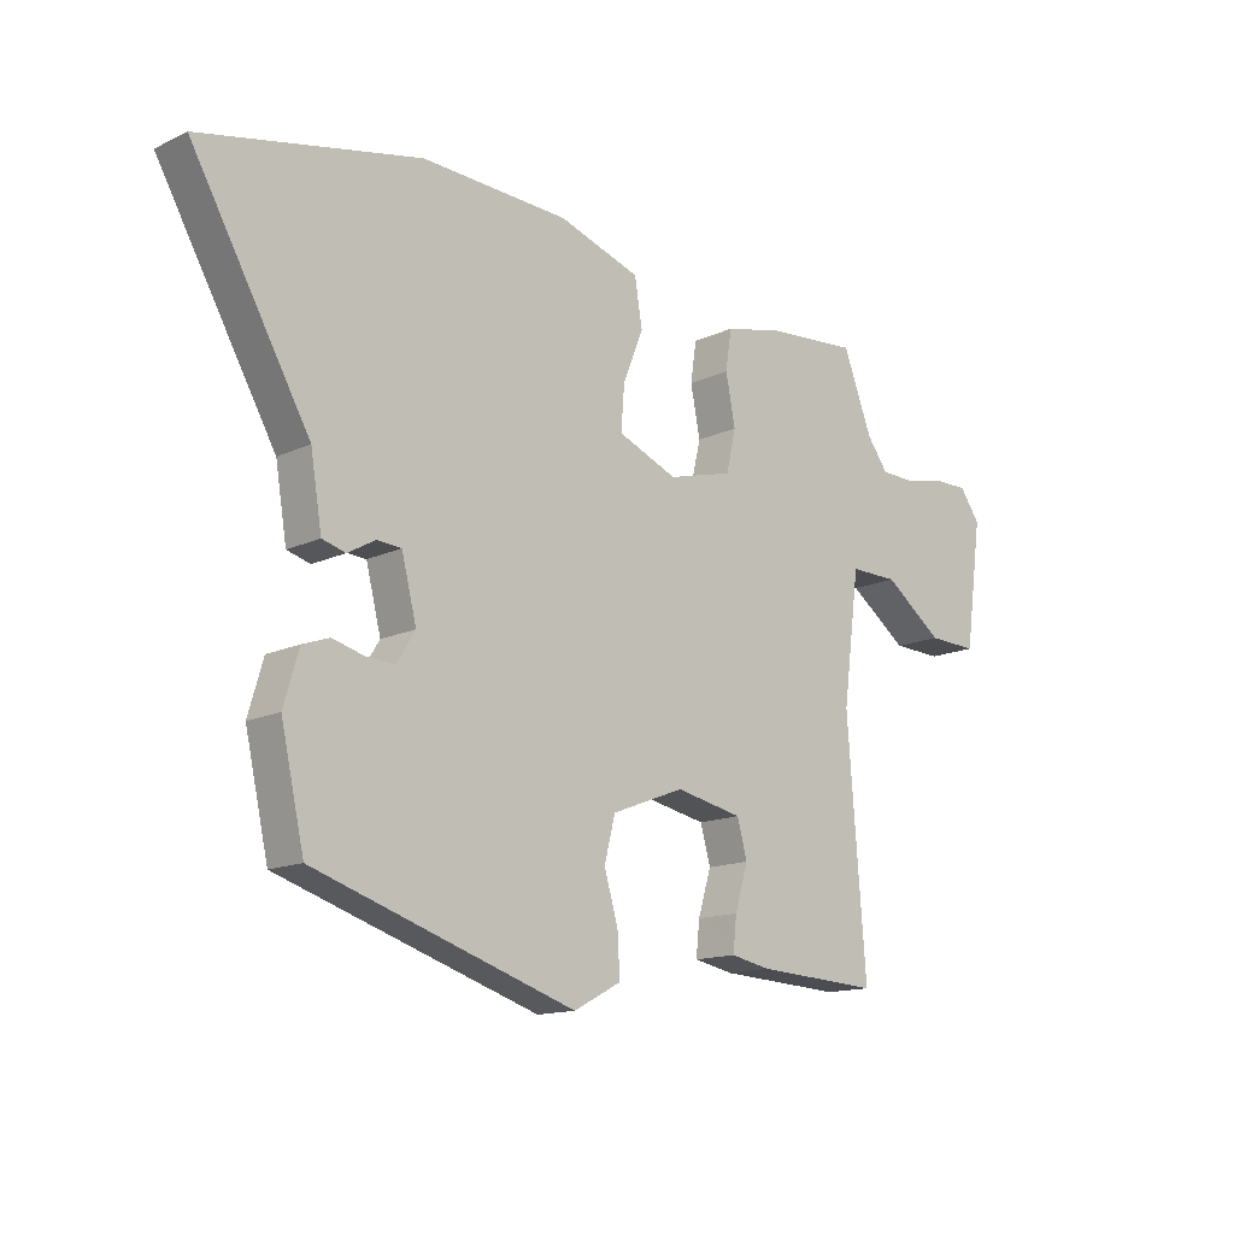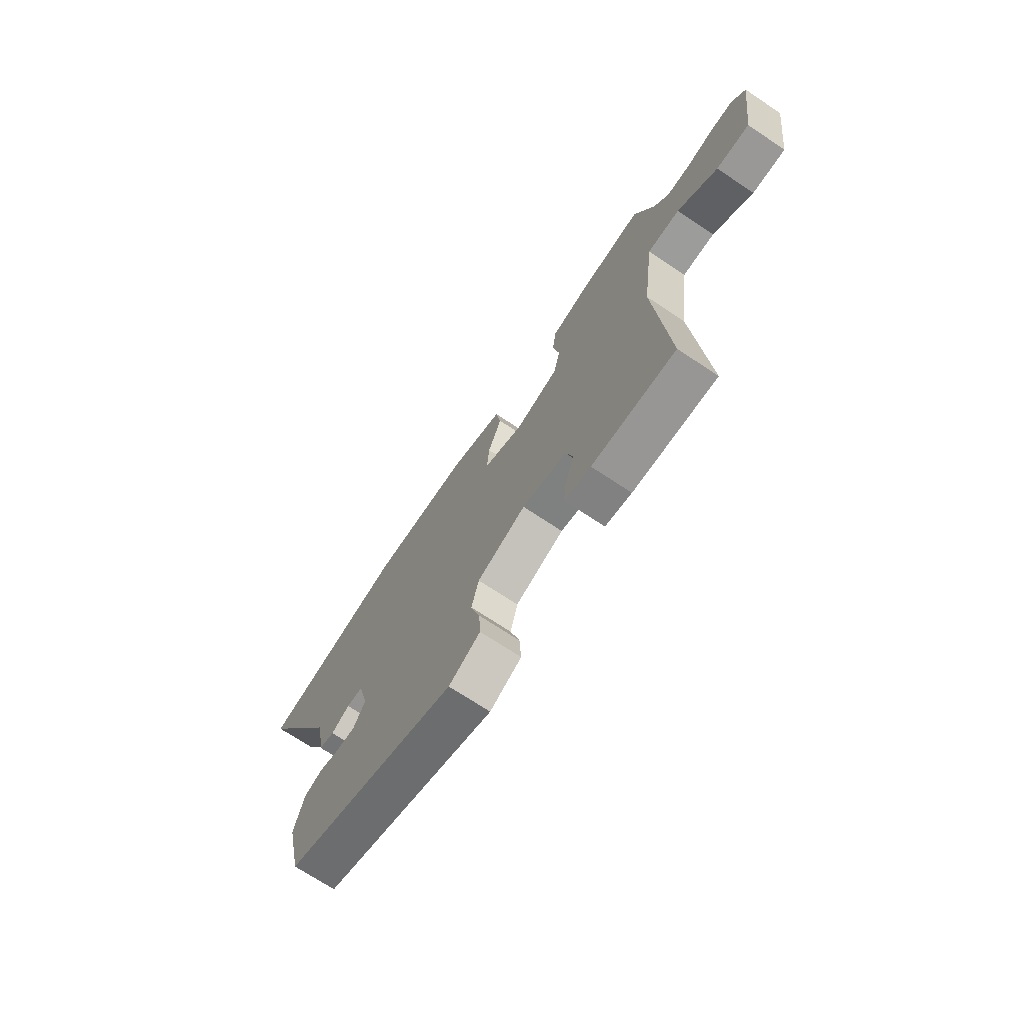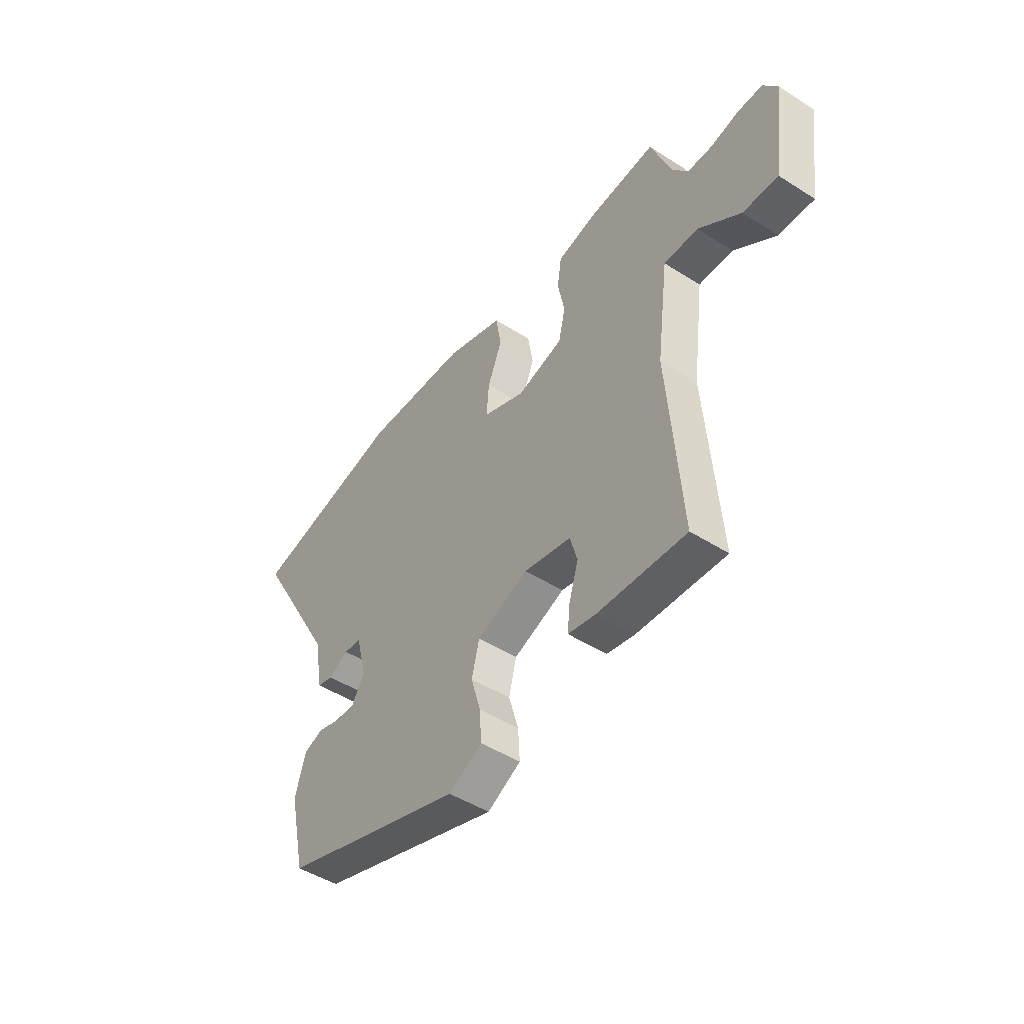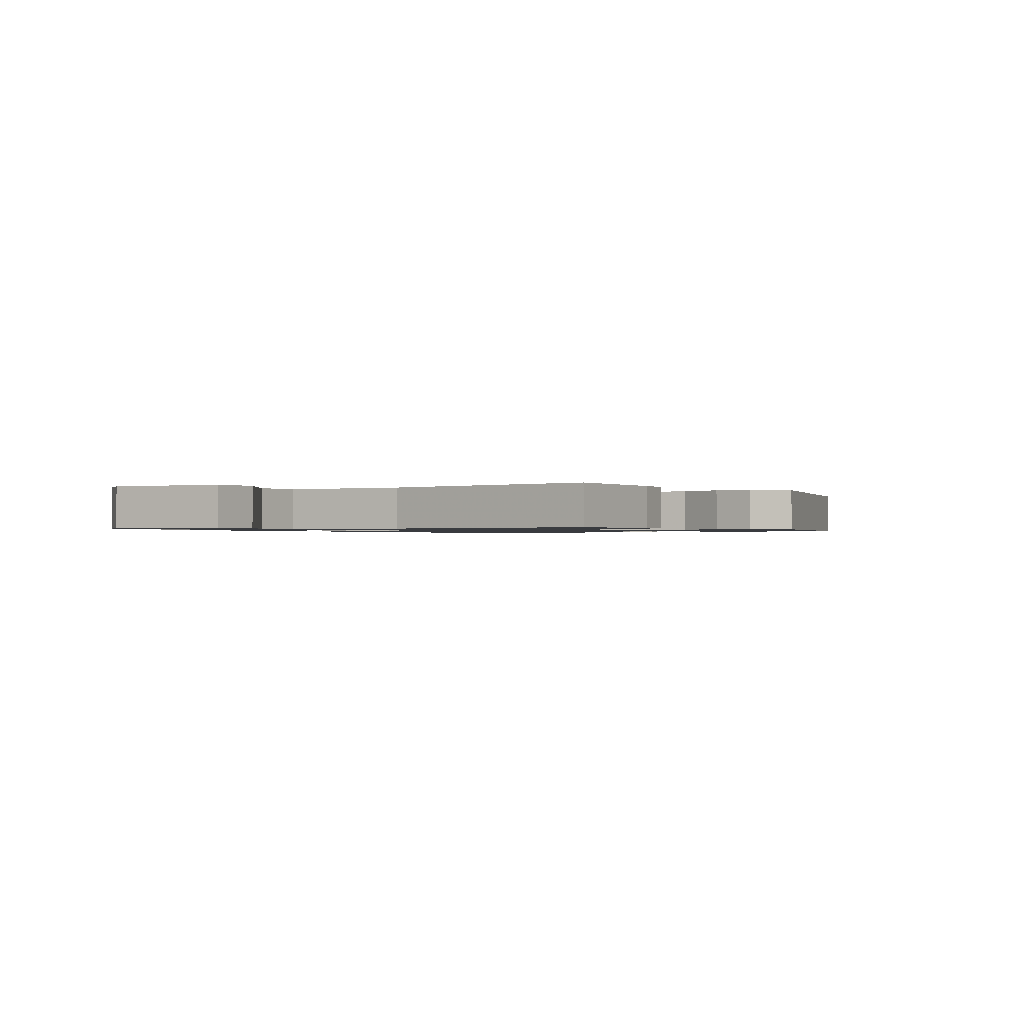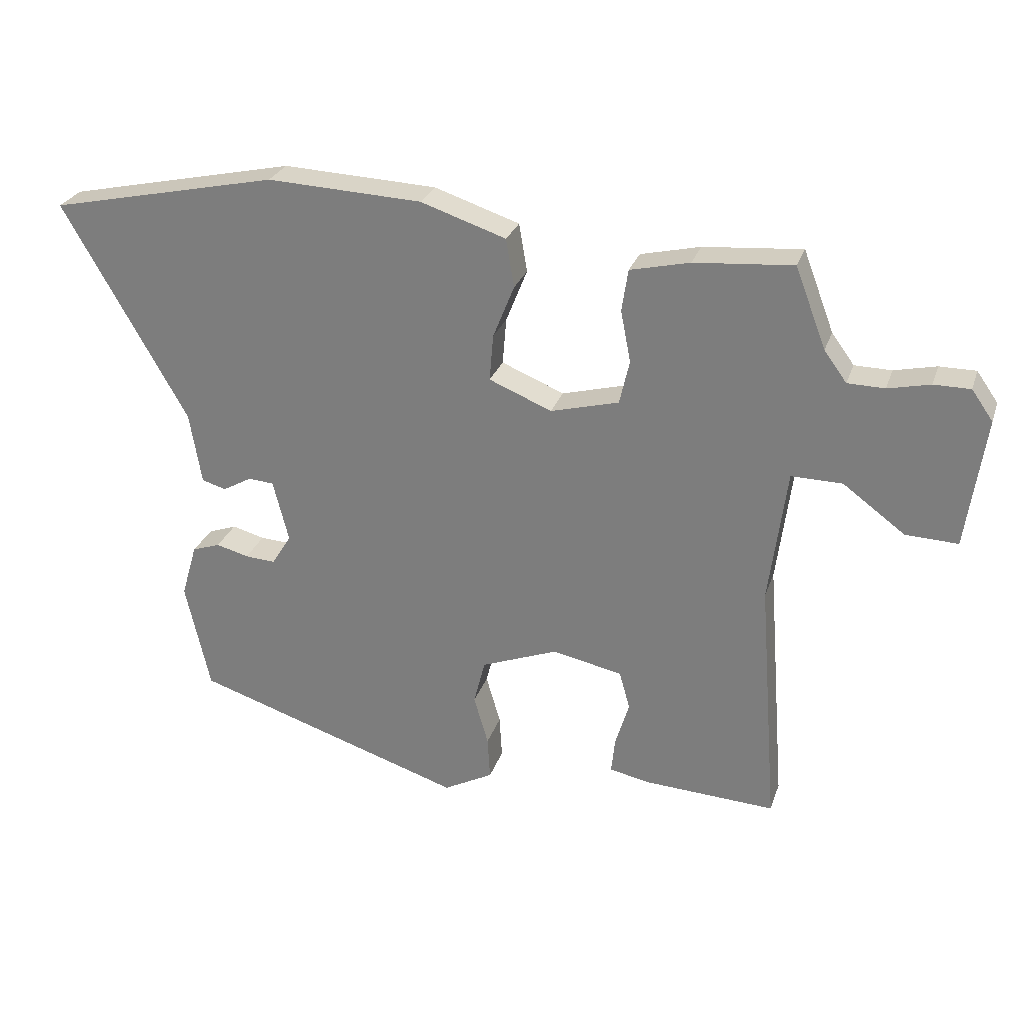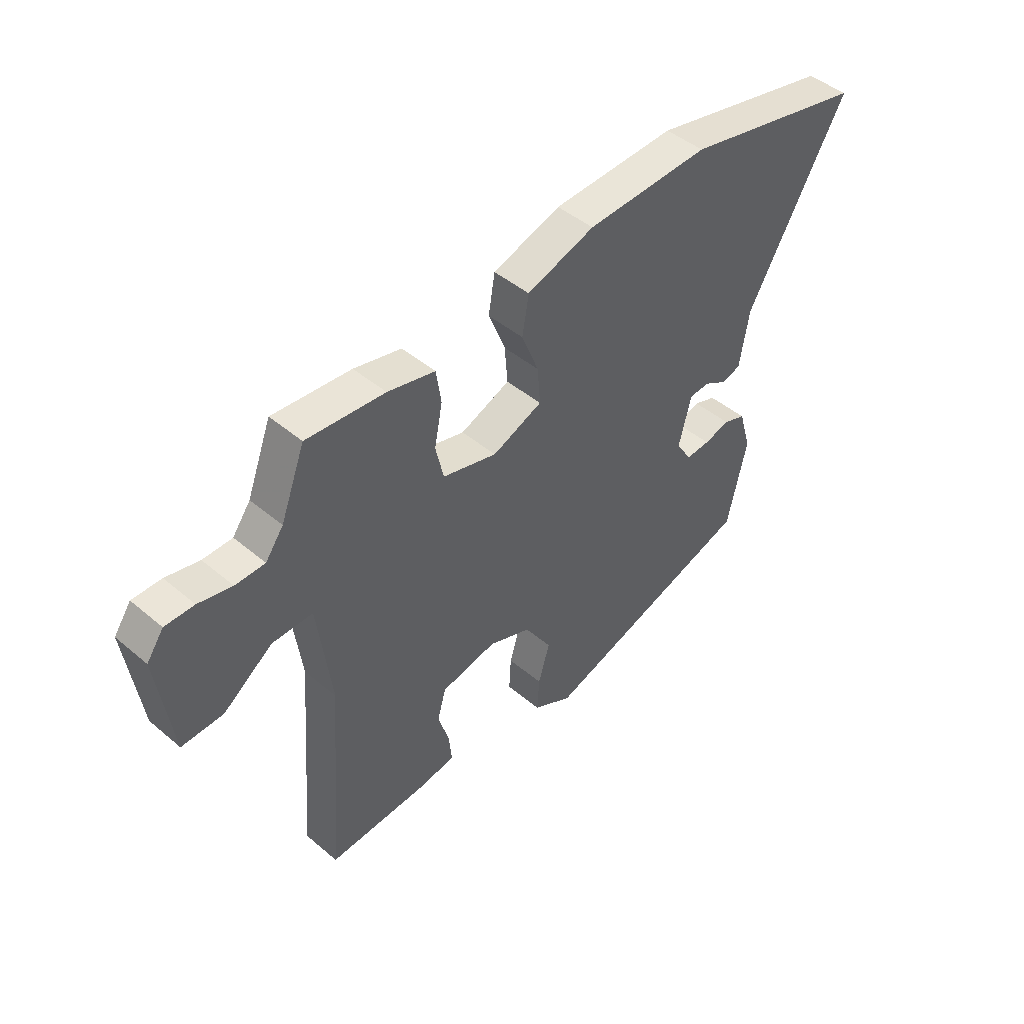
<metadata>
{"format":"obj","ext":"obj","renderer":"f3d","projection":"perspective","resolution":1024,"background":"white","views":[{"elev":-14.2,"azim":-44.1,"up":"+Z"},{"elev":-70.6,"azim":56.3,"up":"+Z"},{"elev":-47.5,"azim":54.3,"up":"+Z"},{"elev":-1.0,"azim":125.7,"up":"+Y"},{"elev":27.3,"azim":16.8,"up":"+Z"},{"elev":45.6,"azim":134.1,"up":"+Z"}]}
</metadata>
<code>
v -0.695 0.07 0.458
v -0.329 0.07 0.537
v -0.082 0.07 0.526
v 0.054 0.07 0.481
v 0.067 0.07 0.404
v 0.033 0.07 0.319
v 0.027 0.07 0.245
v 0.127 0.07 0.204
v 0.236 0.07 0.233
v 0.252 0.07 0.303
v 0.236 0.07 0.385
v 0.246 0.07 0.452
v 0.341 0.07 0.474
v 0.498 0.07 0.487
v 0.547 0.07 0.359
v 0.583 0.07 0.31
v 0.642 0.07 0.309
v 0.709 0.07 0.324
v 0.767 0.07 0.324
v 0.801 0.07 0.276
v 0.772 0.07 0.068
v 0.689 0.07 0.071
v 0.59 0.07 0.144
v 0.509 0.07 0.145
v 0.481 0.07 -0.069
v 0.512 0.07 -0.47
v 0.304 0.07 -0.459
v 0.238 0.07 -0.446
v 0.244 0.07 -0.389
v 0.266 0.07 -0.316
v 0.249 0.07 -0.255
v 0.137 0.07 -0.232
v 0.015 0.07 -0.279
v -0.003 0.07 -0.351
v 0.02 0.07 -0.43
v 0.024 0.07 -0.499
v -0.055 0.07 -0.541
v -0.49 0.07 -0.4
v -0.529 0.07 -0.226
v -0.504 0.07 -0.14
v -0.459 0.07 -0.124
v -0.407 0.07 -0.138
v -0.358 0.07 -0.141
v -0.327 0.07 -0.091
v -0.352 0.07 0.008
v -0.393 0.07 0.011
v -0.439 0.07 -0.015
v -0.478 0.07 -0.004
v -0.497 0.07 0.111
v -0.695 0 0.458
v -0.329 0 0.537
v -0.082 0 0.526
v 0.054 0 0.481
v 0.067 0 0.404
v 0.033 0 0.319
v 0.027 0 0.245
v 0.127 0 0.204
v 0.236 0 0.233
v 0.252 0 0.303
v 0.236 0 0.385
v 0.246 0 0.452
v 0.341 0 0.474
v 0.498 0 0.487
v 0.547 0 0.359
v 0.583 0 0.31
v 0.642 0 0.309
v 0.709 0 0.324
v 0.767 0 0.324
v 0.801 0 0.276
v 0.772 0 0.068
v 0.689 0 0.071
v 0.59 0 0.144
v 0.509 0 0.145
v 0.481 0 -0.069
v 0.512 0 -0.47
v 0.304 0 -0.459
v 0.238 0 -0.446
v 0.244 0 -0.389
v 0.266 0 -0.316
v 0.249 0 -0.255
v 0.137 0 -0.232
v 0.015 0 -0.279
v -0.003 0 -0.351
v 0.02 0 -0.43
v 0.024 0 -0.499
v -0.055 0 -0.541
v -0.49 0 -0.4
v -0.529 0 -0.226
v -0.504 0 -0.14
v -0.459 0 -0.124
v -0.407 0 -0.138
v -0.358 0 -0.141
v -0.327 0 -0.091
v -0.352 0 0.008
v -0.393 0 0.011
v -0.439 0 -0.015
v -0.478 0 -0.004
v -0.497 0 0.111
f 46 47 48 49
f 45 46 49 1
f 39 40 41 42
f 39 42 43
f 38 39 43
f 37 38 43 44
f 34 35 36 37
f 33 34 37 44
f 27 28 29 30
f 25 26 27 30
f 24 25 30 31
f 20 21 22 23
f 20 23 24
f 17 18 19 20
f 16 17 20 24
f 15 16 24 31
f 10 11 12 13
f 9 10 13 14
f 3 4 5 6
f 3 6 7
f 45 1 2 3
f 45 3 7
f 32 33 44 45
f 32 45 7 8
f 31 32 8 9
f 9 14 15 31
f 98 97 96 95
f 50 98 95 94
f 91 90 89 88
f 92 91 88
f 92 88 87
f 93 92 87 86
f 86 85 84 83
f 93 86 83 82
f 79 78 77 76
f 79 76 75 74
f 80 79 74 73
f 72 71 70 69
f 73 72 69
f 69 68 67 66
f 73 69 66 65
f 80 73 65 64
f 62 61 60 59
f 63 62 59 58
f 55 54 53 52
f 56 55 52
f 52 51 50 94
f 56 52 94
f 94 93 82 81
f 57 56 94 81
f 58 57 81 80
f 80 64 63 58
f 1 50 51 2
f 2 51 52 3
f 3 52 53 4
f 4 53 54 5
f 5 54 55 6
f 6 55 56 7
f 7 56 57 8
f 8 57 58 9
f 9 58 59 10
f 10 59 60 11
f 11 60 61 12
f 12 61 62 13
f 13 62 63 14
f 14 63 64 15
f 15 64 65 16
f 16 65 66 17
f 17 66 67 18
f 18 67 68 19
f 19 68 69 20
f 20 69 70 21
f 21 70 71 22
f 22 71 72 23
f 23 72 73 24
f 24 73 74 25
f 25 74 75 26
f 26 75 76 27
f 27 76 77 28
f 28 77 78 29
f 29 78 79 30
f 30 79 80 31
f 31 80 81 32
f 32 81 82 33
f 33 82 83 34
f 34 83 84 35
f 35 84 85 36
f 36 85 86 37
f 37 86 87 38
f 38 87 88 39
f 39 88 89 40
f 40 89 90 41
f 41 90 91 42
f 42 91 92 43
f 43 92 93 44
f 44 93 94 45
f 45 94 95 46
f 46 95 96 47
f 47 96 97 48
f 48 97 98 49
f 49 98 50 1

</code>
